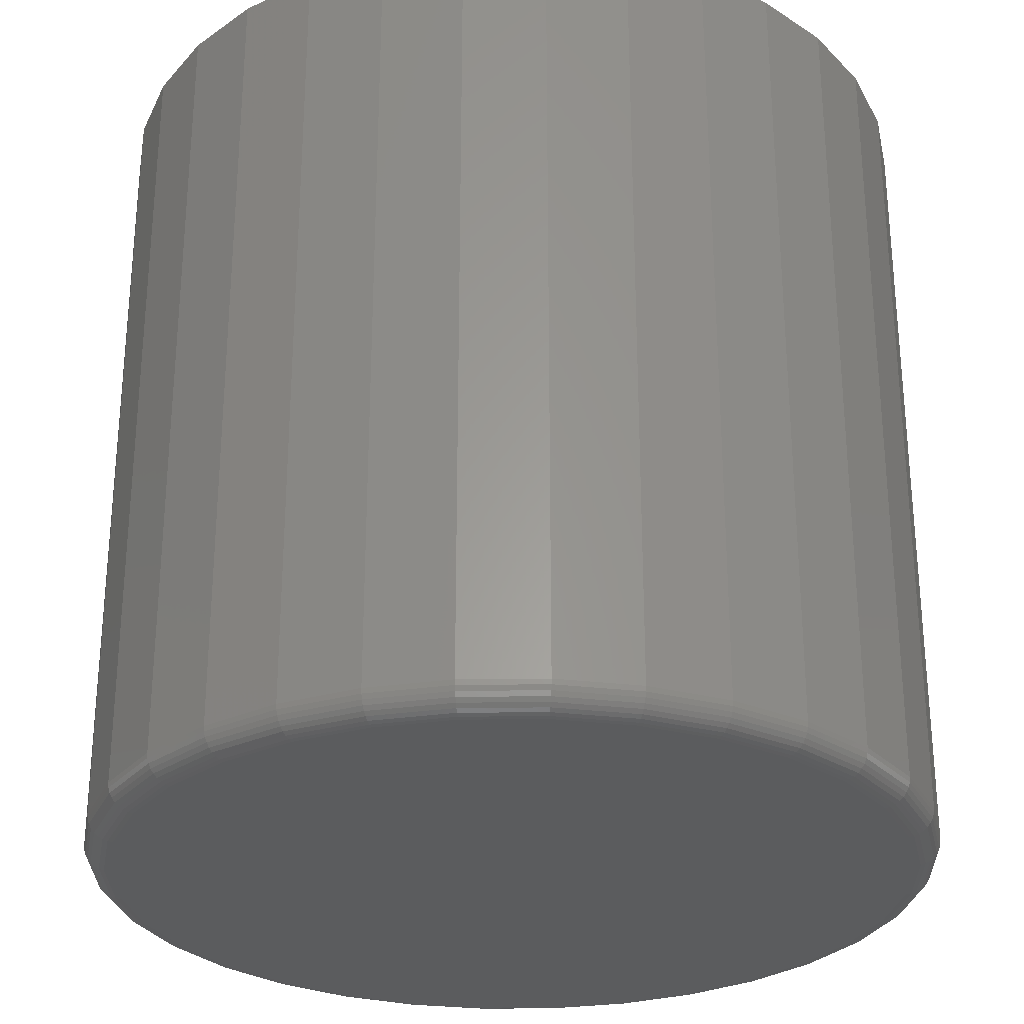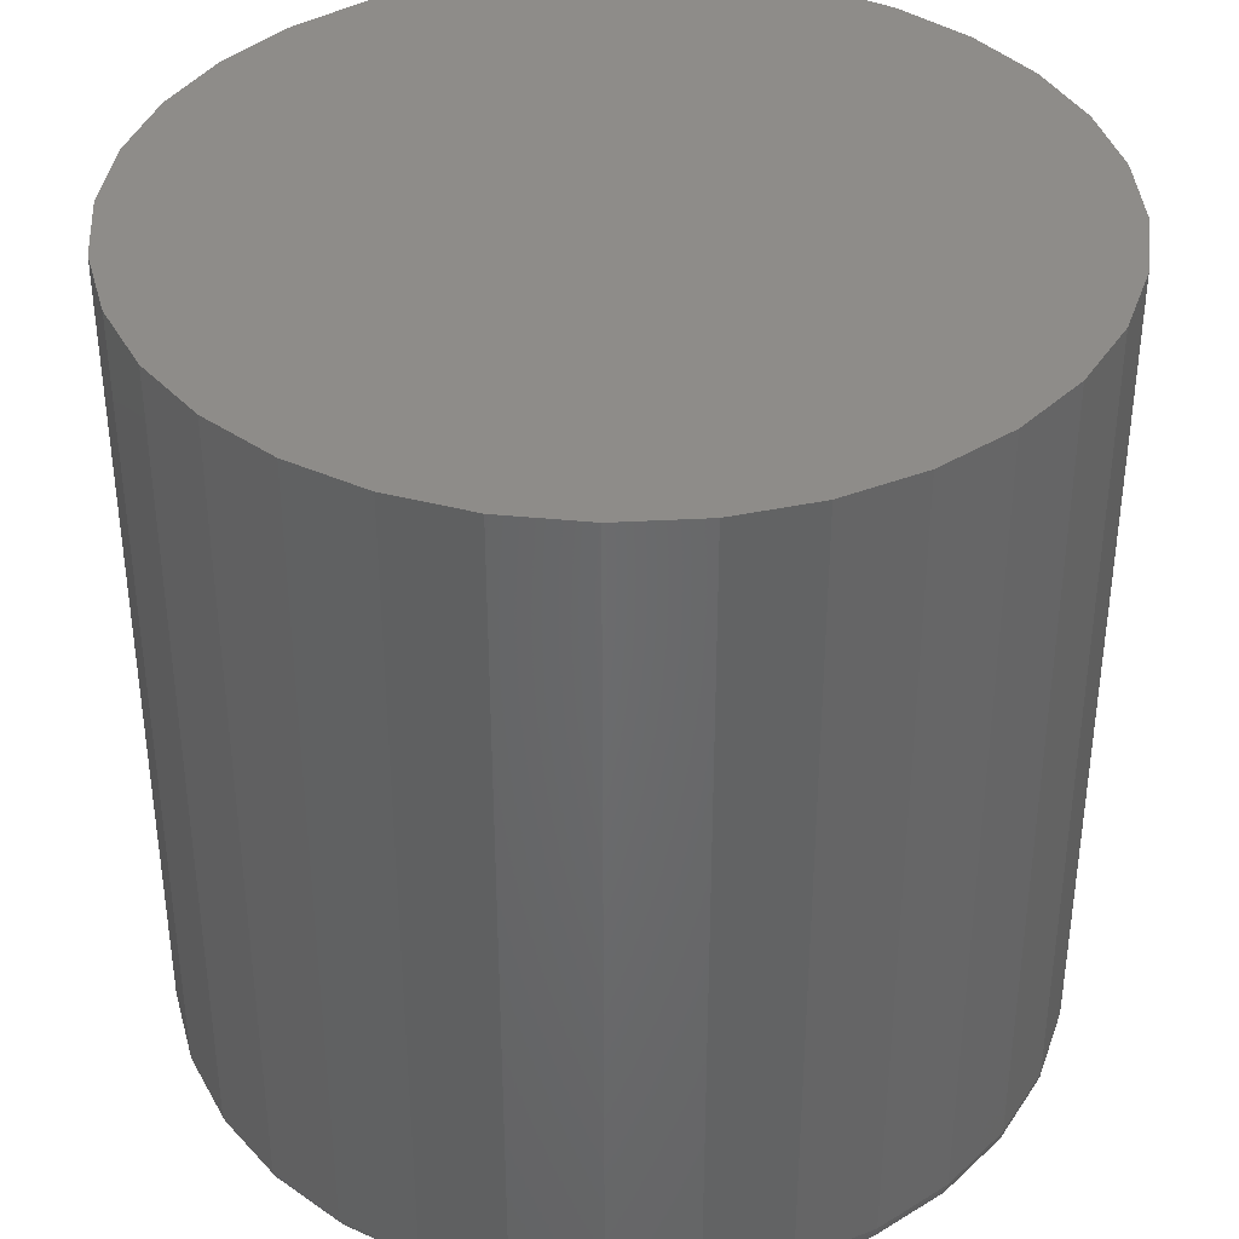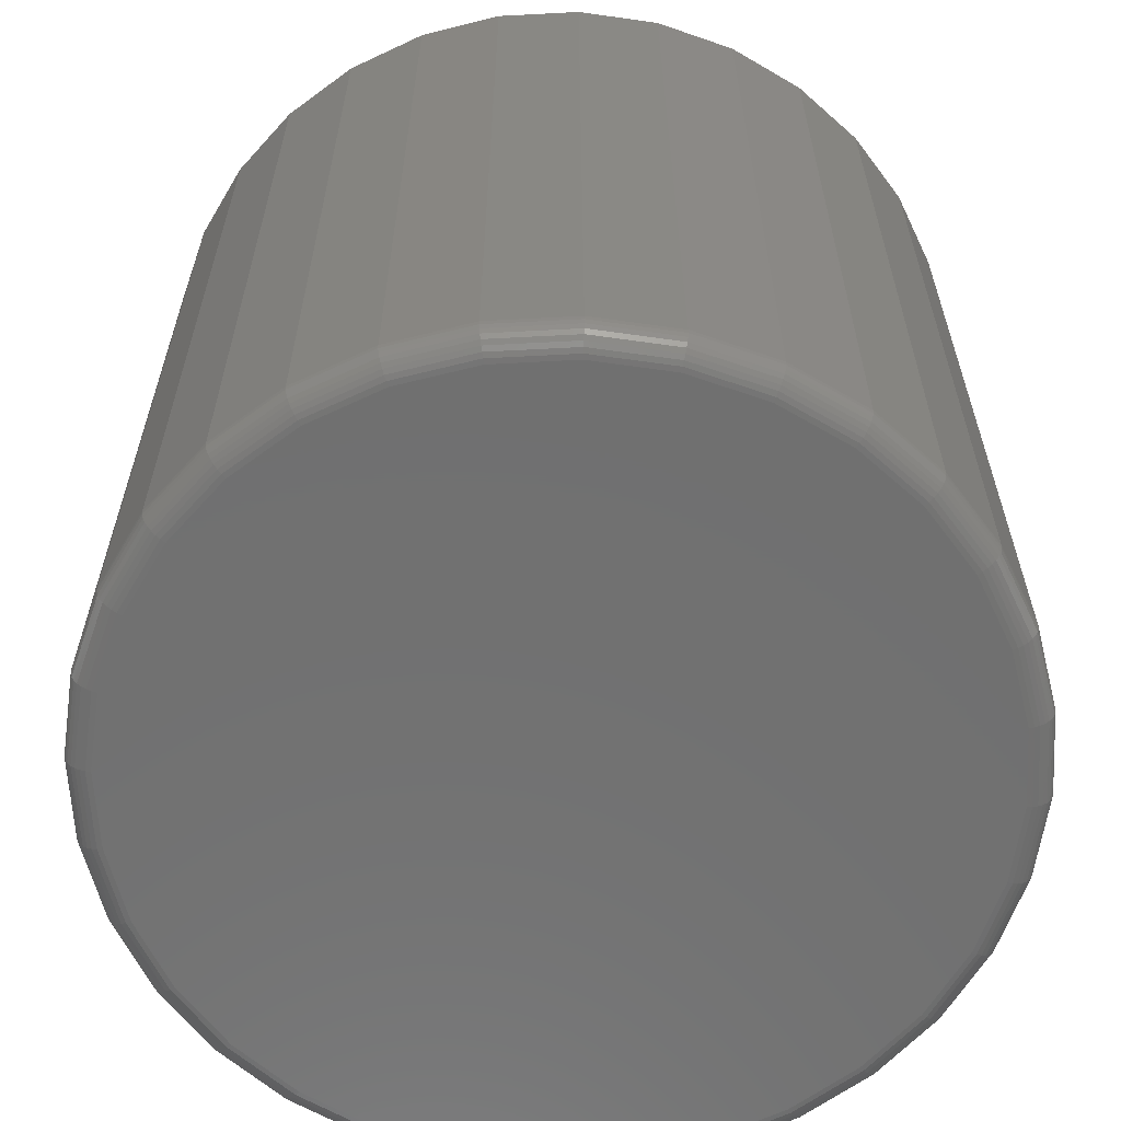
<metadata>
{"format":"stl","ext":"stl","renderer":"f3d","projection":"perspective","resolution":1024,"background":"white","views":[{"elev":-28.6,"azim":40.4,"up":"+Y"},{"elev":38.2,"azim":-43.3,"up":"+Y"},{"elev":-62.4,"azim":-81.3,"up":"+Y"}]}
</metadata>
<code>
# stl→obj: 320 verts, 636 faces
v -0.06541 1.719e-17 0.3487
v 0.0733 2.489e-17 0.3487
v 0.003947 2.104e-17 0.3555
v 0.14 2.859e-17 0.3284
v -0.1321 1.348e-17 0.3284
v 0.2015 3.2e-17 0.2956
v -0.1936 1.007e-17 0.2956
v 0.2553 3.499e-17 0.2514
v -0.2474 7.081e-18 0.2514
v 0.2995 3.744e-17 0.1975
v -0.2916 4.627e-18 0.1975
v 0.3324 3.927e-17 0.136
v -0.3245 2.803e-18 0.136
v 0.3526 4.039e-17 0.06936
v -0.3447 1.68e-18 0.06936
v 0.3595 4.077e-17 -4.594e-16
v -0.3516 1.301e-18 -1.274e-16
v 0.3526 4.039e-17 -0.06936
v -0.3447 1.68e-18 -0.06936
v 0.3324 3.927e-17 -0.136
v -0.3245 2.803e-18 -0.136
v 0.2995 3.744e-17 -0.1975
v -0.2916 4.627e-18 -0.1975
v 0.2553 3.499e-17 -0.2514
v -0.2474 7.081e-18 -0.2514
v 0.2015 3.2e-17 -0.2956
v -0.1936 1.007e-17 -0.2956
v 0.14 2.859e-17 -0.3284
v -0.1321 1.348e-17 -0.3284
v 0.0733 2.489e-17 -0.3487
v -0.06541 1.719e-17 -0.3487
v 0.003947 2.104e-17 -0.3555
v 0.3829 0.75 -4.641e-17
v 0.3829 0.02344 -4.758e-16
v 0.3756 0.75 -0.07393
v 0.3756 0.02344 -0.07393
v 0.354 0.75 -0.145
v 0.354 0.02344 -0.145
v 0.319 0.75 -0.2105
v 0.319 0.02344 -0.2105
v 0.2719 0.75 -0.268
v 0.2719 0.02344 -0.268
v 0.2145 0.75 -0.3151
v 0.2145 0.02344 -0.3151
v 0.149 0.75 -0.3501
v 0.149 0.02344 -0.3501
v 0.07788 0.75 -0.3717
v 0.07788 0.02344 -0.3717
v 0.003947 0.75 -0.3789
v 0.003947 0.02344 -0.3789
v -0.06998 0.75 -0.3717
v -0.06998 0.02344 -0.3717
v -0.1411 0.75 -0.3501
v -0.1411 0.02344 -0.3501
v -0.2066 0.75 -0.3151
v -0.2066 0.02344 -0.3151
v -0.264 0.75 -0.268
v -0.264 0.02344 -0.268
v -0.3111 0.75 -0.2105
v -0.3111 0.02344 -0.2105
v -0.3462 0.75 -0.145
v -0.3462 0.02344 -0.145
v -0.3677 0.75 -0.07393
v -0.3677 0.02344 -0.07393
v -0.375 0.75 4.641e-17
v -0.375 0.02344 4.641e-17
v -0.3677 0.75 0.07393
v -0.3677 0.02344 0.07393
v -0.3462 0.75 0.145
v -0.3462 0.02344 0.145
v -0.3111 0.75 0.2105
v -0.3111 0.02344 0.2105
v -0.264 0.75 0.268
v -0.264 0.02344 0.268
v -0.2066 0.75 0.3151
v -0.2066 0.02344 0.3151
v -0.1411 0.75 0.3501
v -0.1411 0.02344 0.3501
v -0.06998 0.75 0.3717
v -0.06998 0.02344 0.3717
v 0.003947 0.75 0.3789
v 0.003947 0.02344 0.3789
v 0.07788 0.75 0.3717
v 0.07788 0.02344 0.3717
v 0.149 0.75 0.3501
v 0.149 0.02344 0.3501
v 0.2145 0.75 0.3151
v 0.2145 0.02344 0.3151
v 0.2719 0.75 0.268
v 0.2719 0.02344 0.268
v 0.319 0.75 0.2105
v 0.319 0.02344 0.2105
v 0.354 0.75 0.145
v 0.354 0.02344 0.145
v 0.3756 0.75 0.07393
v 0.3756 0.02344 0.07393
v 0.364 0.0004503 -2.776e-17
v 0.3571 0.0004503 -0.07025
v 0.3684 0.001784 -2.776e-17
v 0.3614 0.001784 -0.07111
v 0.3725 0.00395 -5.551e-17
v 0.3654 0.00395 -0.0719
v 0.376 0.006865 -2.776e-17
v 0.3689 0.006865 -0.07259
v 0.3789 0.01042 -2.776e-17
v 0.3717 0.01042 -0.07316
v 0.3811 0.01447 -5.551e-17
v 0.3739 0.01447 -0.07358
v 0.3824 0.01887 -5.551e-17
v 0.3752 0.01887 -0.07384
v -0.3492 0.0004503 -0.07025
v -0.3561 0.0004503 1.665e-16
v -0.3535 0.001784 -0.07111
v -0.3605 0.001784 2.22e-16
v -0.3575 0.00395 -0.0719
v -0.3646 0.00395 1.943e-16
v -0.361 0.006865 -0.07259
v -0.3681 0.006865 1.943e-16
v -0.3638 0.01042 -0.07316
v -0.3711 0.01042 2.22e-16
v -0.366 0.01447 -0.07358
v -0.3732 0.01447 1.943e-16
v -0.3673 0.01887 -0.07384
v -0.3745 0.01887 1.943e-16
v -0.3287 0.0004503 -0.1378
v -0.3328 0.001784 -0.1395
v -0.3365 0.00395 -0.141
v -0.3398 0.006865 -0.1424
v -0.3425 0.01042 -0.1435
v -0.3445 0.01447 -0.1443
v -0.3457 0.01887 -0.1448
v -0.2955 0.0004503 -0.2001
v -0.2991 0.001784 -0.2025
v -0.3025 0.00395 -0.2047
v -0.3054 0.006865 -0.2067
v -0.3079 0.01042 -0.2083
v -0.3097 0.01447 -0.2095
v -0.3108 0.01887 -0.2103
v -0.2507 0.0004503 -0.2546
v -0.2538 0.001784 -0.2577
v -0.2566 0.00395 -0.2606
v -0.2592 0.006865 -0.2631
v -0.2612 0.01042 -0.2652
v -0.2627 0.01447 -0.2667
v -0.2637 0.01887 -0.2676
v -0.1961 0.0004503 -0.2994
v -0.1985 0.001784 -0.3031
v -0.2008 0.00395 -0.3064
v -0.2028 0.006865 -0.3094
v -0.2044 0.01042 -0.3118
v -0.2056 0.01447 -0.3136
v -0.2063 0.01887 -0.3147
v -0.1339 0.0004503 -0.3327
v -0.1355 0.001784 -0.3367
v -0.1371 0.00395 -0.3405
v -0.1384 0.006865 -0.3438
v -0.1396 0.01042 -0.3465
v -0.1404 0.01447 -0.3485
v -0.1409 0.01887 -0.3497
v -0.0663 0.0004503 -0.3532
v -0.06716 0.001784 -0.3575
v -0.06795 0.00395 -0.3614
v -0.06864 0.006865 -0.3649
v -0.06921 0.01042 -0.3678
v -0.06963 0.01447 -0.3699
v -0.06989 0.01887 -0.3712
v 0.003947 0.0004503 -0.3601
v 0.003947 0.001784 -0.3645
v 0.003947 0.00395 -0.3685
v 0.003947 0.006865 -0.3721
v 0.003947 0.01042 -0.375
v 0.003947 0.01447 -0.3772
v 0.003947 0.01887 -0.3785
v 0.0742 0.0004503 -0.3532
v 0.07505 0.001784 -0.3575
v 0.07584 0.00395 -0.3614
v 0.07654 0.006865 -0.3649
v 0.07711 0.01042 -0.3678
v 0.07753 0.01447 -0.3699
v 0.07779 0.01887 -0.3712
v 0.1417 0.0004503 -0.3327
v 0.1434 0.001784 -0.3367
v 0.145 0.00395 -0.3405
v 0.1463 0.006865 -0.3438
v 0.1475 0.01042 -0.3465
v 0.1483 0.01447 -0.3485
v 0.1488 0.01887 -0.3497
v 0.204 0.0004503 -0.2994
v 0.2064 0.001784 -0.3031
v 0.2087 0.00395 -0.3064
v 0.2107 0.006865 -0.3094
v 0.2123 0.01042 -0.3118
v 0.2135 0.01447 -0.3136
v 0.2142 0.01887 -0.3147
v 0.2586 0.0004503 -0.2546
v 0.2617 0.001784 -0.2577
v 0.2645 0.00395 -0.2606
v 0.267 0.006865 -0.2631
v 0.2691 0.01042 -0.2652
v 0.2706 0.01447 -0.2667
v 0.2716 0.01887 -0.2676
v 0.3033 0.0004503 -0.2001
v 0.307 0.001784 -0.2025
v 0.3104 0.00395 -0.2047
v 0.3133 0.006865 -0.2067
v 0.3157 0.01042 -0.2083
v 0.3175 0.01447 -0.2095
v 0.3187 0.01887 -0.2103
v 0.3366 0.0004503 -0.1378
v 0.3407 0.001784 -0.1395
v 0.3444 0.00395 -0.141
v 0.3477 0.006865 -0.1424
v 0.3504 0.01042 -0.1435
v 0.3524 0.01447 -0.1443
v 0.3536 0.01887 -0.1448
v -0.3492 0.0004503 0.07025
v -0.3535 0.001784 0.07111
v -0.3575 0.00395 0.0719
v -0.361 0.006865 0.07259
v -0.3638 0.01042 0.07316
v -0.366 0.01447 0.07358
v -0.3673 0.01887 0.07384
v 0.3571 0.0004503 0.07025
v 0.3614 0.001784 0.07111
v 0.3654 0.00395 0.0719
v 0.3689 0.006865 0.07259
v 0.3717 0.01042 0.07316
v 0.3739 0.01447 0.07358
v 0.3752 0.01887 0.07384
v 0.3366 0.0004503 0.1378
v 0.3407 0.001784 0.1395
v 0.3444 0.00395 0.141
v 0.3477 0.006865 0.1424
v 0.3504 0.01042 0.1435
v 0.3524 0.01447 0.1443
v 0.3536 0.01887 0.1448
v 0.3033 0.0004503 0.2001
v 0.307 0.001784 0.2025
v 0.3104 0.00395 0.2047
v 0.3133 0.006865 0.2067
v 0.3157 0.01042 0.2083
v 0.3175 0.01447 0.2095
v 0.3187 0.01887 0.2103
v 0.2586 0.0004503 0.2546
v 0.2617 0.001784 0.2577
v 0.2645 0.00395 0.2606
v 0.267 0.006865 0.2631
v 0.2691 0.01042 0.2652
v 0.2706 0.01447 0.2667
v 0.2716 0.01887 0.2676
v 0.204 0.0004503 0.2994
v 0.2064 0.001784 0.3031
v 0.2087 0.00395 0.3064
v 0.2107 0.006865 0.3094
v 0.2123 0.01042 0.3118
v 0.2135 0.01447 0.3136
v 0.2142 0.01887 0.3147
v 0.1417 0.0004503 0.3327
v 0.1434 0.001784 0.3367
v 0.145 0.00395 0.3405
v 0.1463 0.006865 0.3438
v 0.1475 0.01042 0.3465
v 0.1483 0.01447 0.3485
v 0.1488 0.01887 0.3497
v 0.0742 0.0004503 0.3532
v 0.07505 0.001784 0.3575
v 0.07584 0.00395 0.3614
v 0.07654 0.006865 0.3649
v 0.07711 0.01042 0.3678
v 0.07753 0.01447 0.3699
v 0.07779 0.01887 0.3712
v 0.003947 0.0004503 0.3601
v 0.003947 0.001784 0.3645
v 0.003947 0.00395 0.3685
v 0.003947 0.006865 0.3721
v 0.003947 0.01042 0.375
v 0.003947 0.01447 0.3772
v 0.003947 0.01887 0.3785
v -0.0663 0.0004503 0.3532
v -0.06716 0.001784 0.3575
v -0.06795 0.00395 0.3614
v -0.06864 0.006865 0.3649
v -0.06921 0.01042 0.3678
v -0.06963 0.01447 0.3699
v -0.06989 0.01887 0.3712
v -0.1339 0.0004503 0.3327
v -0.1355 0.001784 0.3367
v -0.1371 0.00395 0.3405
v -0.1384 0.006865 0.3438
v -0.1396 0.01042 0.3465
v -0.1404 0.01447 0.3485
v -0.1409 0.01887 0.3497
v -0.1961 0.0004503 0.2994
v -0.1985 0.001784 0.3031
v -0.2008 0.00395 0.3064
v -0.2028 0.006865 0.3094
v -0.2044 0.01042 0.3118
v -0.2056 0.01447 0.3136
v -0.2063 0.01887 0.3147
v -0.2507 0.0004503 0.2546
v -0.2538 0.001784 0.2577
v -0.2566 0.00395 0.2606
v -0.2592 0.006865 0.2631
v -0.2612 0.01042 0.2652
v -0.2627 0.01447 0.2667
v -0.2637 0.01887 0.2676
v -0.2955 0.0004503 0.2001
v -0.2991 0.001784 0.2025
v -0.3025 0.00395 0.2047
v -0.3054 0.006865 0.2067
v -0.3079 0.01042 0.2083
v -0.3097 0.01447 0.2095
v -0.3108 0.01887 0.2103
v -0.3287 0.0004503 0.1378
v -0.3328 0.001784 0.1395
v -0.3365 0.00395 0.141
v -0.3398 0.006865 0.1424
v -0.3425 0.01042 0.1435
v -0.3445 0.01447 0.1443
v -0.3457 0.01887 0.1448
f 1 2 3
f 2 1 4
f 4 1 5
f 4 5 6
f 6 5 7
f 6 7 8
f 8 7 9
f 8 9 10
f 10 9 11
f 10 11 12
f 12 11 13
f 12 13 14
f 14 13 15
f 14 15 16
f 16 15 17
f 16 17 18
f 18 17 19
f 18 19 20
f 20 19 21
f 20 21 22
f 22 21 23
f 22 23 24
f 24 23 25
f 24 25 26
f 26 25 27
f 26 27 28
f 28 27 29
f 28 29 30
f 30 29 31
f 30 31 32
f 33 34 35
f 35 34 36
f 35 36 37
f 37 36 38
f 37 38 39
f 39 38 40
f 39 40 41
f 41 40 42
f 41 42 43
f 43 42 44
f 43 44 45
f 45 44 46
f 45 46 47
f 47 46 48
f 47 48 49
f 49 48 50
f 49 50 51
f 51 50 52
f 51 52 53
f 53 52 54
f 53 54 55
f 55 54 56
f 55 56 57
f 57 56 58
f 57 58 59
f 59 58 60
f 59 60 61
f 61 60 62
f 61 62 63
f 63 62 64
f 63 64 65
f 65 64 66
f 65 66 67
f 67 66 68
f 67 68 69
f 69 68 70
f 69 70 71
f 71 70 72
f 71 72 73
f 73 72 74
f 73 74 75
f 75 74 76
f 75 76 77
f 77 76 78
f 77 78 79
f 79 78 80
f 79 80 81
f 81 80 82
f 81 82 83
f 83 82 84
f 83 84 85
f 85 84 86
f 85 86 87
f 87 86 88
f 87 88 89
f 89 88 90
f 89 90 91
f 91 90 92
f 91 92 93
f 93 92 94
f 93 94 95
f 95 94 96
f 95 96 33
f 33 96 34
f 16 18 97
f 97 18 98
f 97 98 99
f 99 98 100
f 99 100 101
f 101 100 102
f 101 102 103
f 103 102 104
f 103 104 105
f 105 104 106
f 105 106 107
f 107 106 108
f 107 108 109
f 109 108 110
f 109 110 34
f 34 110 36
f 19 17 111
f 111 17 112
f 111 112 113
f 113 112 114
f 113 114 115
f 115 114 116
f 115 116 117
f 117 116 118
f 117 118 119
f 119 118 120
f 119 120 121
f 121 120 122
f 121 122 123
f 123 122 124
f 123 124 64
f 64 124 66
f 21 19 125
f 125 19 111
f 125 111 126
f 126 111 113
f 126 113 127
f 127 113 115
f 127 115 128
f 128 115 117
f 128 117 129
f 129 117 119
f 129 119 130
f 130 119 121
f 130 121 131
f 131 121 123
f 131 123 62
f 62 123 64
f 23 21 132
f 132 21 125
f 132 125 133
f 133 125 126
f 133 126 134
f 134 126 127
f 134 127 135
f 135 127 128
f 135 128 136
f 136 128 129
f 136 129 137
f 137 129 130
f 137 130 138
f 138 130 131
f 138 131 60
f 60 131 62
f 25 23 139
f 139 23 132
f 139 132 140
f 140 132 133
f 140 133 141
f 141 133 134
f 141 134 142
f 142 134 135
f 142 135 143
f 143 135 136
f 143 136 144
f 144 136 137
f 144 137 145
f 145 137 138
f 145 138 58
f 58 138 60
f 27 25 146
f 146 25 139
f 146 139 147
f 147 139 140
f 147 140 148
f 148 140 141
f 148 141 149
f 149 141 142
f 149 142 150
f 150 142 143
f 150 143 151
f 151 143 144
f 151 144 152
f 152 144 145
f 152 145 56
f 56 145 58
f 29 27 153
f 153 27 146
f 153 146 154
f 154 146 147
f 154 147 155
f 155 147 148
f 155 148 156
f 156 148 149
f 156 149 157
f 157 149 150
f 157 150 158
f 158 150 151
f 158 151 159
f 159 151 152
f 159 152 54
f 54 152 56
f 31 29 160
f 160 29 153
f 160 153 161
f 161 153 154
f 161 154 162
f 162 154 155
f 162 155 163
f 163 155 156
f 163 156 164
f 164 156 157
f 164 157 165
f 165 157 158
f 165 158 166
f 166 158 159
f 166 159 52
f 52 159 54
f 32 31 167
f 167 31 160
f 167 160 168
f 168 160 161
f 168 161 169
f 169 161 162
f 169 162 170
f 170 162 163
f 170 163 171
f 171 163 164
f 171 164 172
f 172 164 165
f 172 165 173
f 173 165 166
f 173 166 50
f 50 166 52
f 30 32 174
f 174 32 167
f 174 167 175
f 175 167 168
f 175 168 176
f 176 168 169
f 176 169 177
f 177 169 170
f 177 170 178
f 178 170 171
f 178 171 179
f 179 171 172
f 179 172 180
f 180 172 173
f 180 173 48
f 48 173 50
f 28 30 181
f 181 30 174
f 181 174 182
f 182 174 175
f 182 175 183
f 183 175 176
f 183 176 184
f 184 176 177
f 184 177 185
f 185 177 178
f 185 178 186
f 186 178 179
f 186 179 187
f 187 179 180
f 187 180 46
f 46 180 48
f 26 28 188
f 188 28 181
f 188 181 189
f 189 181 182
f 189 182 190
f 190 182 183
f 190 183 191
f 191 183 184
f 191 184 192
f 192 184 185
f 192 185 193
f 193 185 186
f 193 186 194
f 194 186 187
f 194 187 44
f 44 187 46
f 24 26 195
f 195 26 188
f 195 188 196
f 196 188 189
f 196 189 197
f 197 189 190
f 197 190 198
f 198 190 191
f 198 191 199
f 199 191 192
f 199 192 200
f 200 192 193
f 200 193 201
f 201 193 194
f 201 194 42
f 42 194 44
f 22 24 202
f 202 24 195
f 202 195 203
f 203 195 196
f 203 196 204
f 204 196 197
f 204 197 205
f 205 197 198
f 205 198 206
f 206 198 199
f 206 199 207
f 207 199 200
f 207 200 208
f 208 200 201
f 208 201 40
f 40 201 42
f 20 22 209
f 209 22 202
f 209 202 210
f 210 202 203
f 210 203 211
f 211 203 204
f 211 204 212
f 212 204 205
f 212 205 213
f 213 205 206
f 213 206 214
f 214 206 207
f 214 207 215
f 215 207 208
f 215 208 38
f 38 208 40
f 18 20 98
f 98 20 209
f 98 209 100
f 100 209 210
f 100 210 102
f 102 210 211
f 102 211 104
f 104 211 212
f 104 212 106
f 106 212 213
f 106 213 108
f 108 213 214
f 108 214 110
f 110 214 215
f 110 215 36
f 36 215 38
f 17 15 112
f 112 15 216
f 112 216 114
f 114 216 217
f 114 217 116
f 116 217 218
f 116 218 118
f 118 218 219
f 118 219 120
f 120 219 220
f 120 220 122
f 122 220 221
f 122 221 124
f 124 221 222
f 124 222 66
f 66 222 68
f 14 16 223
f 223 16 97
f 223 97 224
f 224 97 99
f 224 99 225
f 225 99 101
f 225 101 226
f 226 101 103
f 226 103 227
f 227 103 105
f 227 105 228
f 228 105 107
f 228 107 229
f 229 107 109
f 229 109 96
f 96 109 34
f 12 14 230
f 230 14 223
f 230 223 231
f 231 223 224
f 231 224 232
f 232 224 225
f 232 225 233
f 233 225 226
f 233 226 234
f 234 226 227
f 234 227 235
f 235 227 228
f 235 228 236
f 236 228 229
f 236 229 94
f 94 229 96
f 10 12 237
f 237 12 230
f 237 230 238
f 238 230 231
f 238 231 239
f 239 231 232
f 239 232 240
f 240 232 233
f 240 233 241
f 241 233 234
f 241 234 242
f 242 234 235
f 242 235 243
f 243 235 236
f 243 236 92
f 92 236 94
f 8 10 244
f 244 10 237
f 244 237 245
f 245 237 238
f 245 238 246
f 246 238 239
f 246 239 247
f 247 239 240
f 247 240 248
f 248 240 241
f 248 241 249
f 249 241 242
f 249 242 250
f 250 242 243
f 250 243 90
f 90 243 92
f 6 8 251
f 251 8 244
f 251 244 252
f 252 244 245
f 252 245 253
f 253 245 246
f 253 246 254
f 254 246 247
f 254 247 255
f 255 247 248
f 255 248 256
f 256 248 249
f 256 249 257
f 257 249 250
f 257 250 88
f 88 250 90
f 4 6 258
f 258 6 251
f 258 251 259
f 259 251 252
f 259 252 260
f 260 252 253
f 260 253 261
f 261 253 254
f 261 254 262
f 262 254 255
f 262 255 263
f 263 255 256
f 263 256 264
f 264 256 257
f 264 257 86
f 86 257 88
f 2 4 265
f 265 4 258
f 265 258 266
f 266 258 259
f 266 259 267
f 267 259 260
f 267 260 268
f 268 260 261
f 268 261 269
f 269 261 262
f 269 262 270
f 270 262 263
f 270 263 271
f 271 263 264
f 271 264 84
f 84 264 86
f 3 2 272
f 272 2 265
f 272 265 273
f 273 265 266
f 273 266 274
f 274 266 267
f 274 267 275
f 275 267 268
f 275 268 276
f 276 268 269
f 276 269 277
f 277 269 270
f 277 270 278
f 278 270 271
f 278 271 82
f 82 271 84
f 1 3 279
f 279 3 272
f 279 272 280
f 280 272 273
f 280 273 281
f 281 273 274
f 281 274 282
f 282 274 275
f 282 275 283
f 283 275 276
f 283 276 284
f 284 276 277
f 284 277 285
f 285 277 278
f 285 278 80
f 80 278 82
f 5 1 286
f 286 1 279
f 286 279 287
f 287 279 280
f 287 280 288
f 288 280 281
f 288 281 289
f 289 281 282
f 289 282 290
f 290 282 283
f 290 283 291
f 291 283 284
f 291 284 292
f 292 284 285
f 292 285 78
f 78 285 80
f 7 5 293
f 293 5 286
f 293 286 294
f 294 286 287
f 294 287 295
f 295 287 288
f 295 288 296
f 296 288 289
f 296 289 297
f 297 289 290
f 297 290 298
f 298 290 291
f 298 291 299
f 299 291 292
f 299 292 76
f 76 292 78
f 9 7 300
f 300 7 293
f 300 293 301
f 301 293 294
f 301 294 302
f 302 294 295
f 302 295 303
f 303 295 296
f 303 296 304
f 304 296 297
f 304 297 305
f 305 297 298
f 305 298 306
f 306 298 299
f 306 299 74
f 74 299 76
f 11 9 307
f 307 9 300
f 307 300 308
f 308 300 301
f 308 301 309
f 309 301 302
f 309 302 310
f 310 302 303
f 310 303 311
f 311 303 304
f 311 304 312
f 312 304 305
f 312 305 313
f 313 305 306
f 313 306 72
f 72 306 74
f 13 11 314
f 314 11 307
f 314 307 315
f 315 307 308
f 315 308 316
f 316 308 309
f 316 309 317
f 317 309 310
f 317 310 318
f 318 310 311
f 318 311 319
f 319 311 312
f 319 312 320
f 320 312 313
f 320 313 70
f 70 313 72
f 15 13 216
f 216 13 314
f 216 314 217
f 217 314 315
f 217 315 218
f 218 315 316
f 218 316 219
f 219 316 317
f 219 317 220
f 220 317 318
f 220 318 221
f 221 318 319
f 221 319 222
f 222 319 320
f 222 320 68
f 68 320 70
f 81 83 79
f 49 51 47
f 47 51 53
f 47 53 45
f 45 53 55
f 45 55 43
f 43 55 57
f 43 57 41
f 41 57 59
f 41 59 39
f 39 59 61
f 39 61 37
f 37 61 63
f 37 63 35
f 35 63 65
f 35 65 33
f 33 65 67
f 33 67 95
f 95 67 69
f 95 69 93
f 93 69 71
f 93 71 91
f 91 71 73
f 91 73 89
f 89 73 75
f 89 75 87
f 87 75 77
f 87 77 85
f 85 77 79
f 85 79 83

</code>
